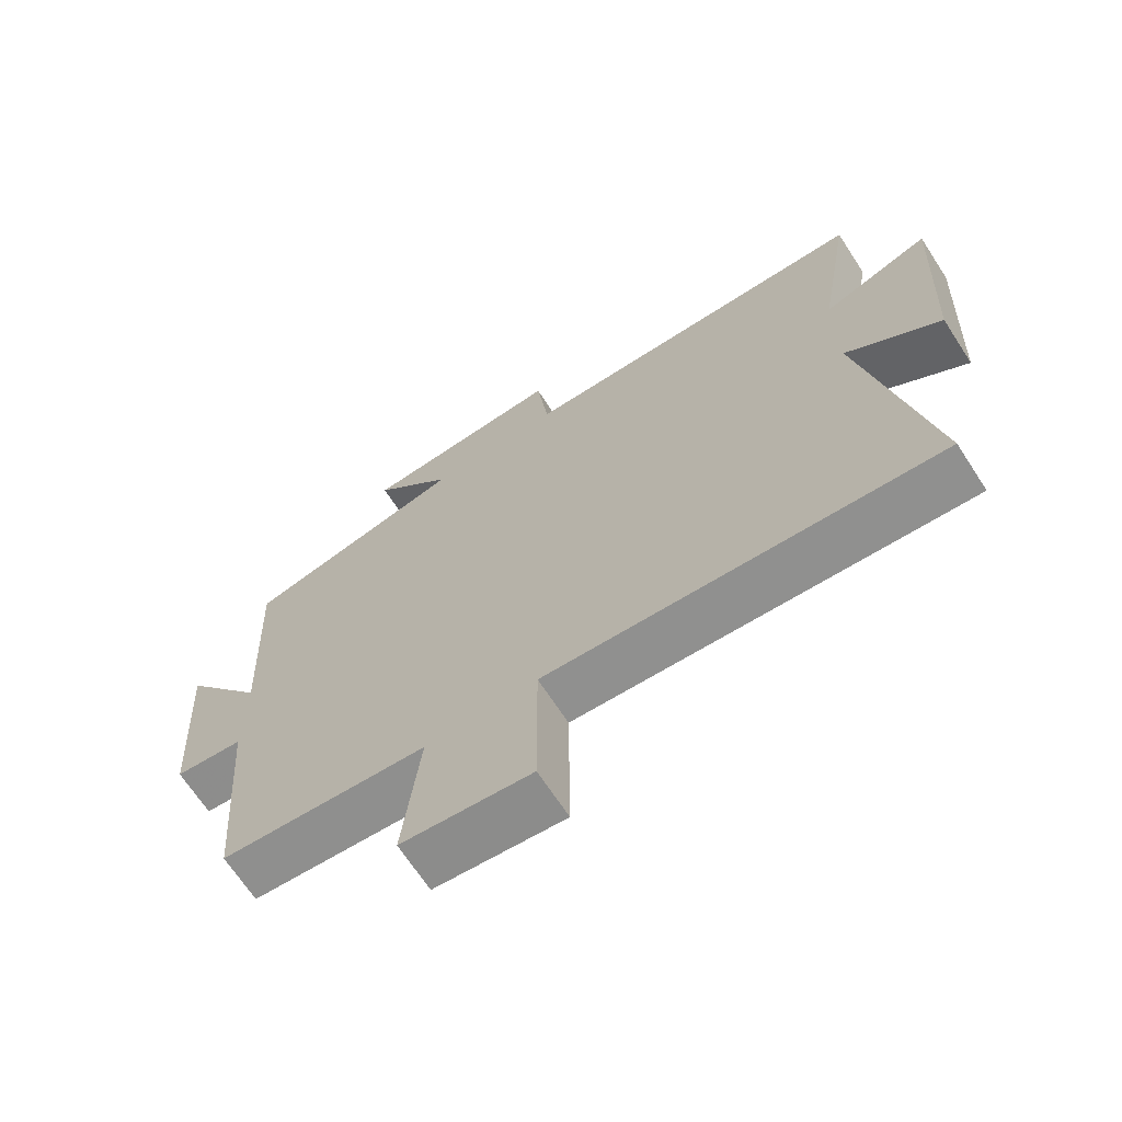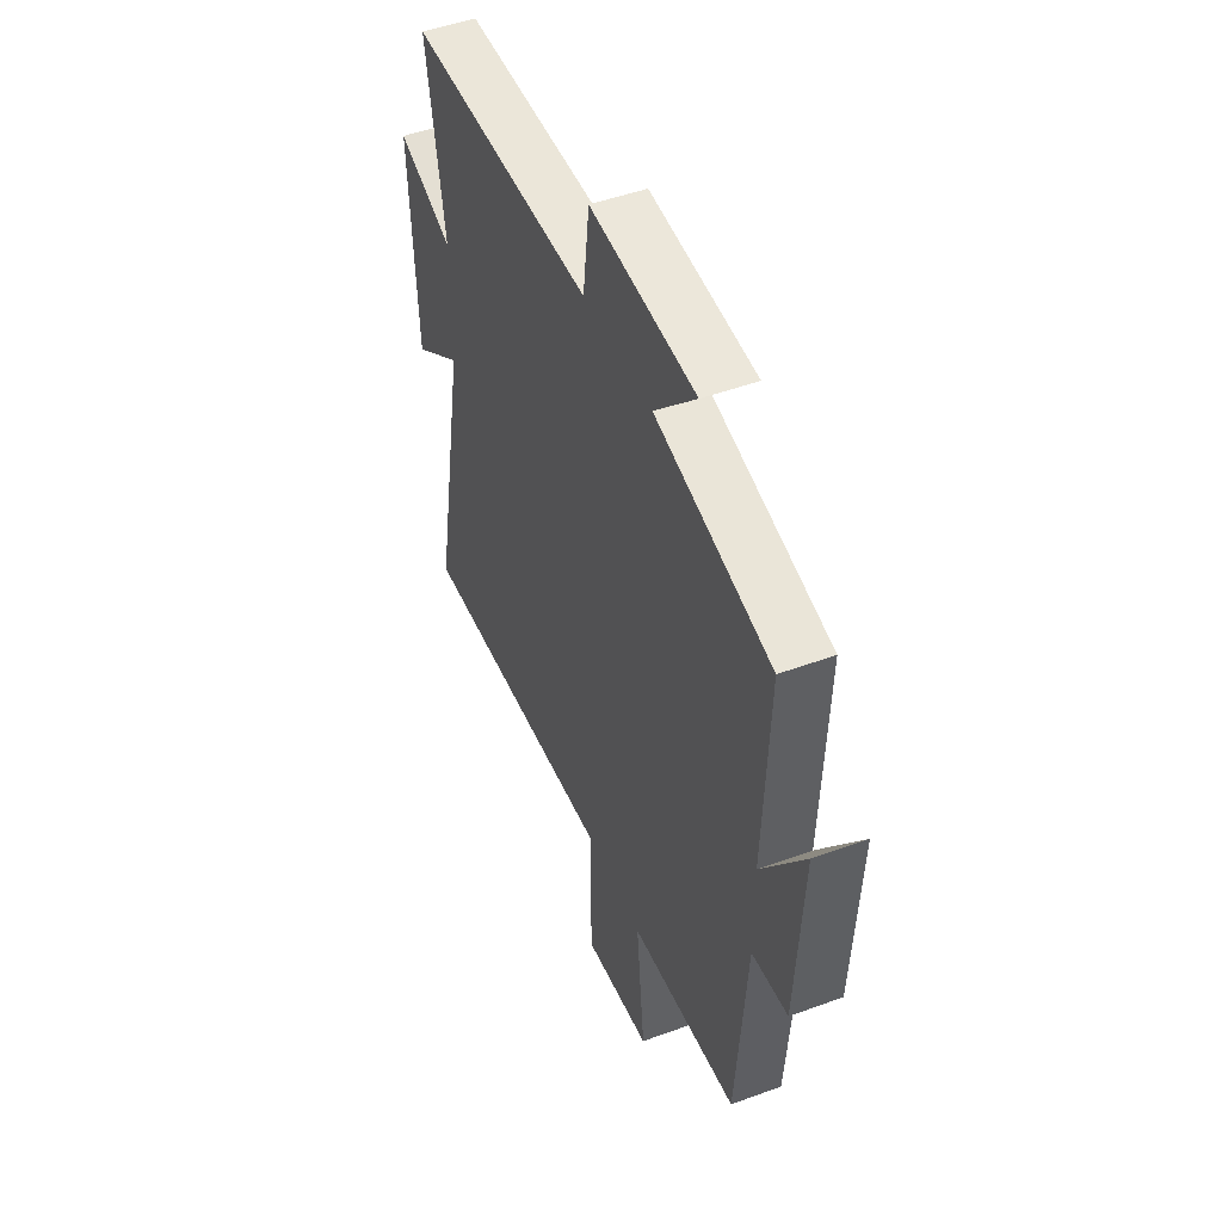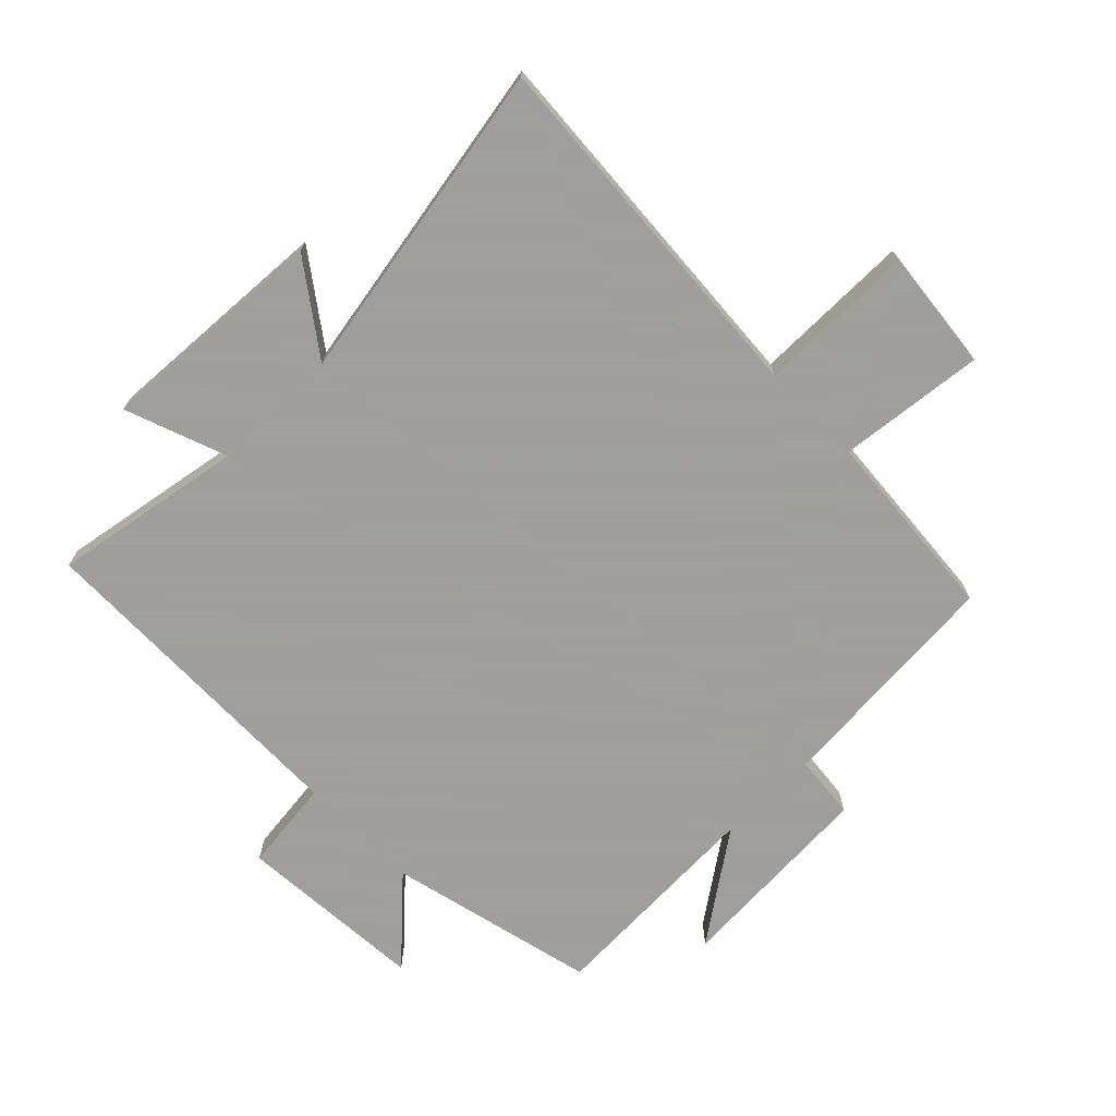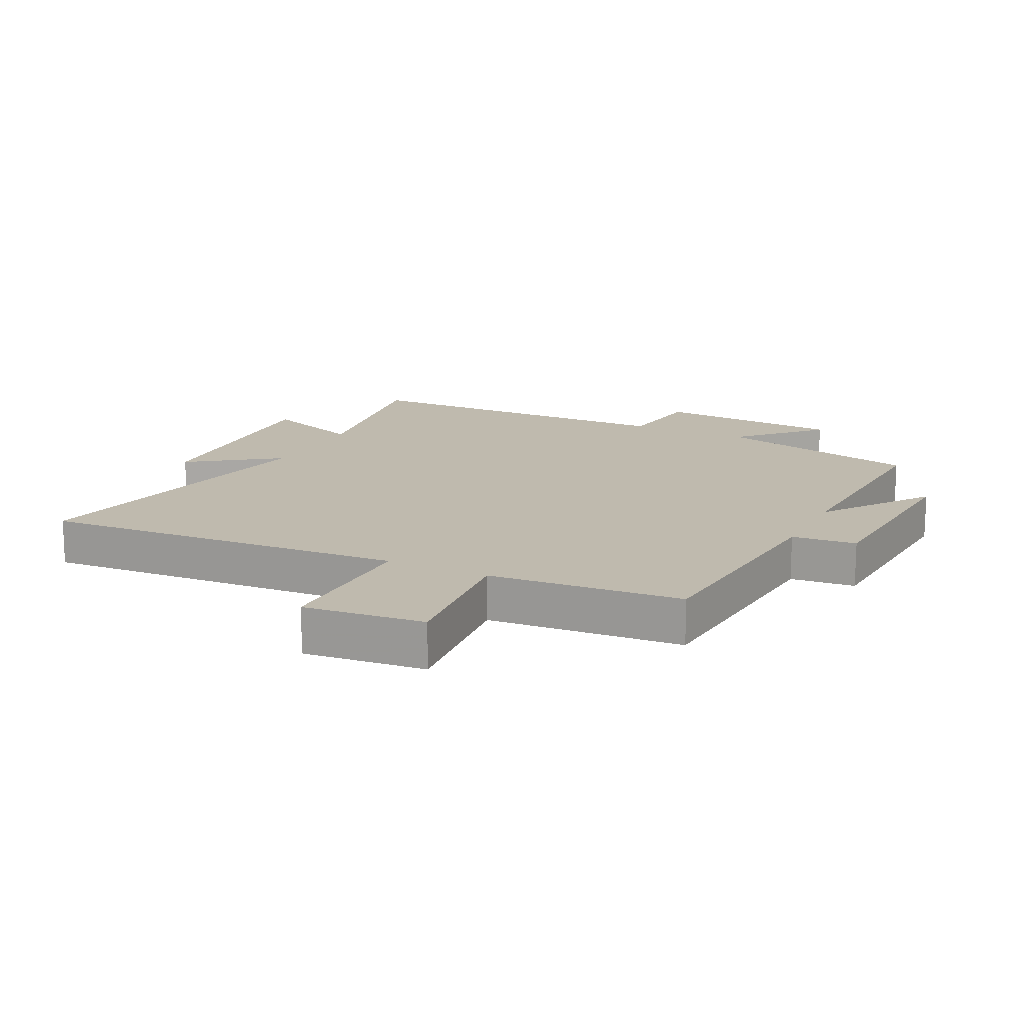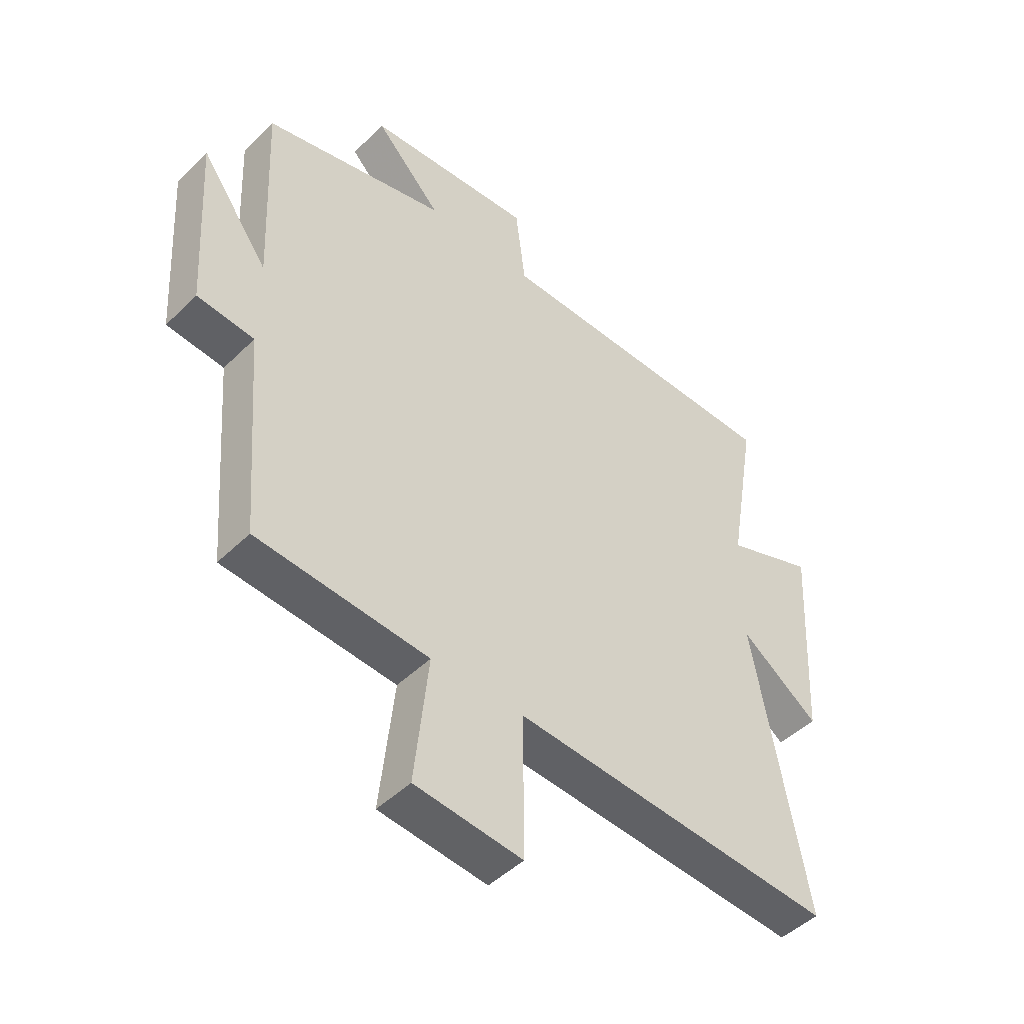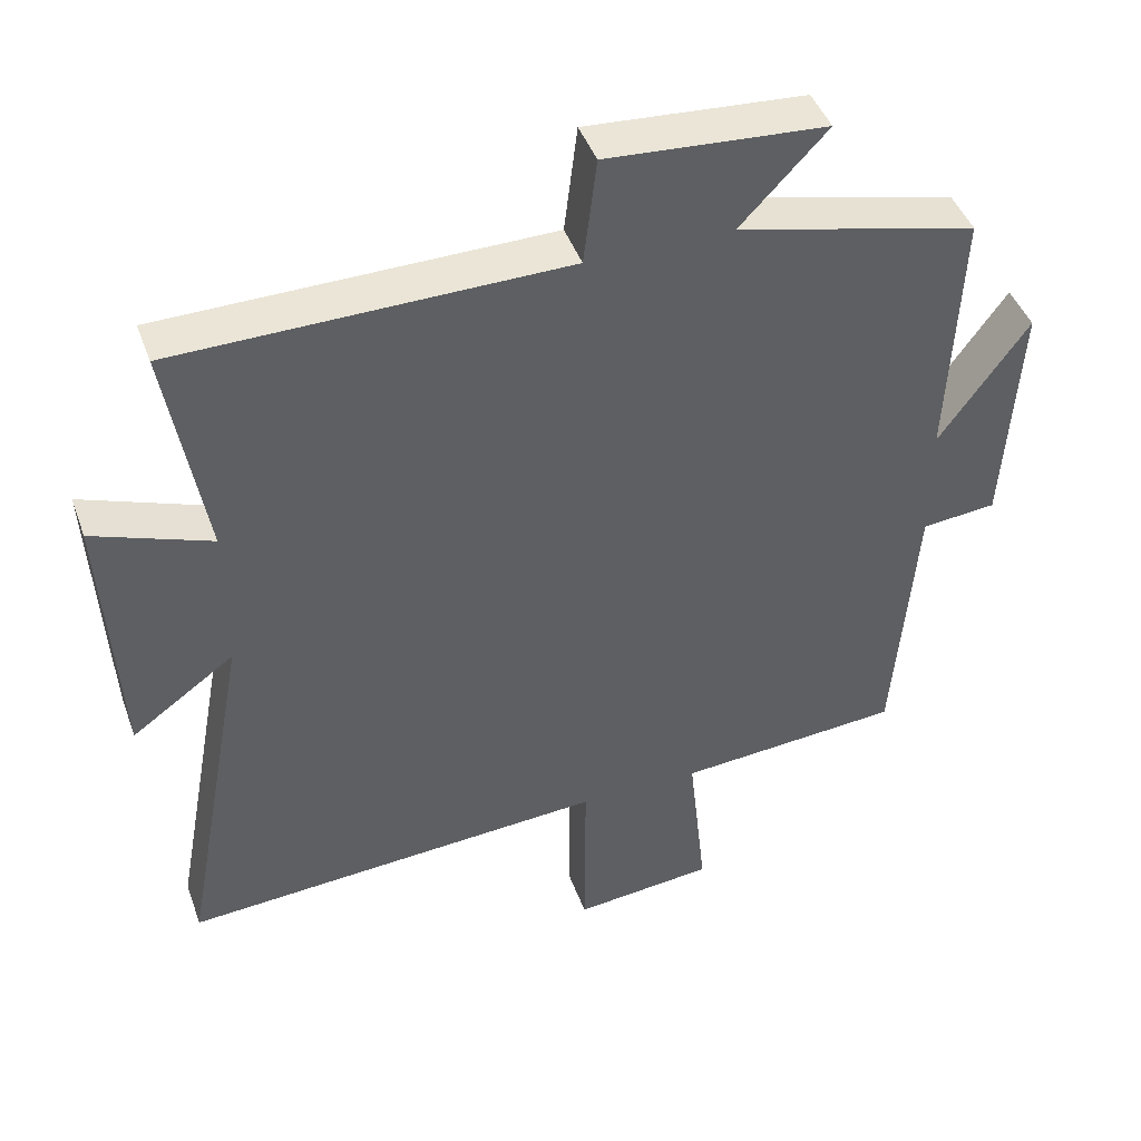
<metadata>
{"format":"obj","ext":"obj","renderer":"f3d","projection":"perspective","resolution":1024,"background":"white","views":[{"elev":-68.1,"azim":33.1,"up":"+Z"},{"elev":48.3,"azim":-112.3,"up":"+Z"},{"elev":-71.1,"azim":134.3,"up":"+Y"},{"elev":15.5,"azim":-153.7,"up":"+Y"},{"elev":-47.1,"azim":-42.3,"up":"+Z"},{"elev":44.3,"azim":160.7,"up":"+Z"}]}
</metadata>
<code>
v -0.47 0.07 -0.476
v -0.5 0.07 -0.101
v -0.603 0.07 -0.091
v -0.623 0.07 0.235
v -0.5 0.07 0.063
v -0.516 0.07 0.42
v -0.184 0.07 0.5
v -0.304 0.07 0.626
v -0.002 0.07 0.648
v 0.016 0.07 0.5
v 0.552 0.07 0.493
v 0.5 0.07 0.186
v 0.662 0.07 0.246
v 0.642 0.07 -0.124
v 0.5 0.07 -0.022
v 0.595 0.07 -0.539
v 0.008 0.07 -0.5
v 0.009 0.07 -0.753
v -0.185 0.07 -0.733
v -0.16 0.07 -0.5
v -0.47 0 -0.476
v -0.5 0 -0.101
v -0.603 0 -0.091
v -0.623 0 0.235
v -0.5 0 0.063
v -0.516 0 0.42
v -0.184 0 0.5
v -0.304 0 0.626
v -0.002 0 0.648
v 0.016 0 0.5
v 0.552 0 0.493
v 0.5 0 0.186
v 0.662 0 0.246
v 0.642 0 -0.124
v 0.5 0 -0.022
v 0.595 0 -0.539
v 0.008 0 -0.5
v 0.009 0 -0.753
v -0.185 0 -0.733
v -0.16 0 -0.5
f 17 18 19 20
f 17 20 1 2
f 15 16 17 2
f 12 13 14 15
f 12 15 2 3
f 10 11 12 3
f 7 8 9 10
f 5 6 7 10
f 5 10 3
f 3 4 5
f 40 39 38 37
f 22 21 40 37
f 22 37 36 35
f 35 34 33 32
f 23 22 35 32
f 23 32 31 30
f 30 29 28 27
f 30 27 26 25
f 23 30 25
f 25 24 23
f 1 21 22 2
f 2 22 23 3
f 3 23 24 4
f 4 24 25 5
f 5 25 26 6
f 6 26 27 7
f 7 27 28 8
f 8 28 29 9
f 9 29 30 10
f 10 30 31 11
f 11 31 32 12
f 12 32 33 13
f 13 33 34 14
f 14 34 35 15
f 15 35 36 16
f 16 36 37 17
f 17 37 38 18
f 18 38 39 19
f 19 39 40 20
f 20 40 21 1

</code>
